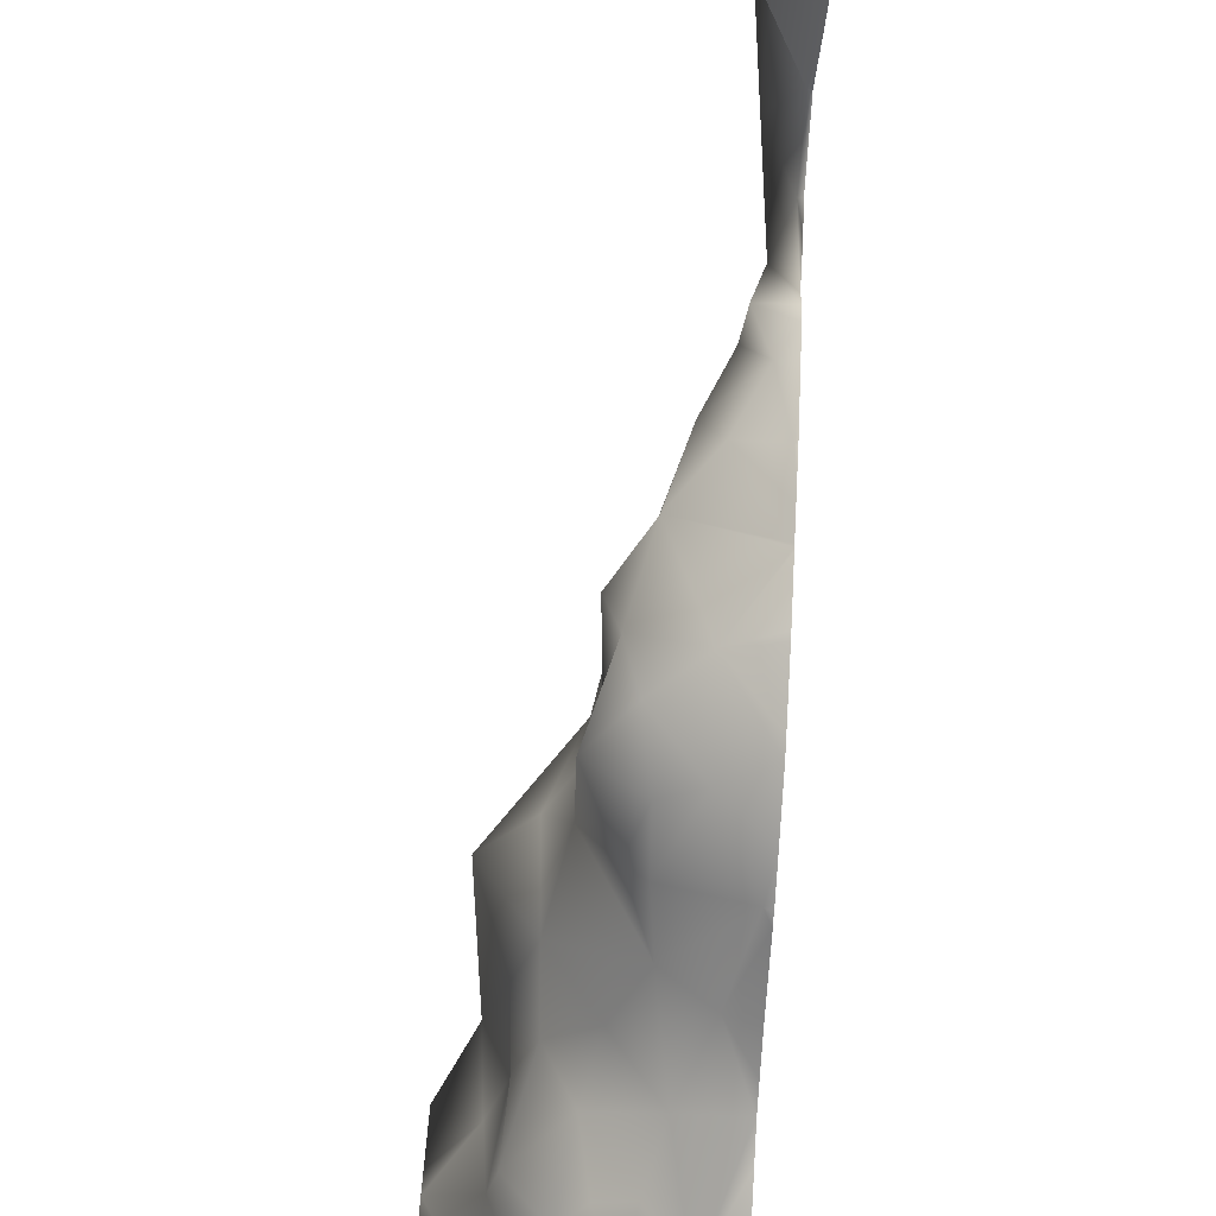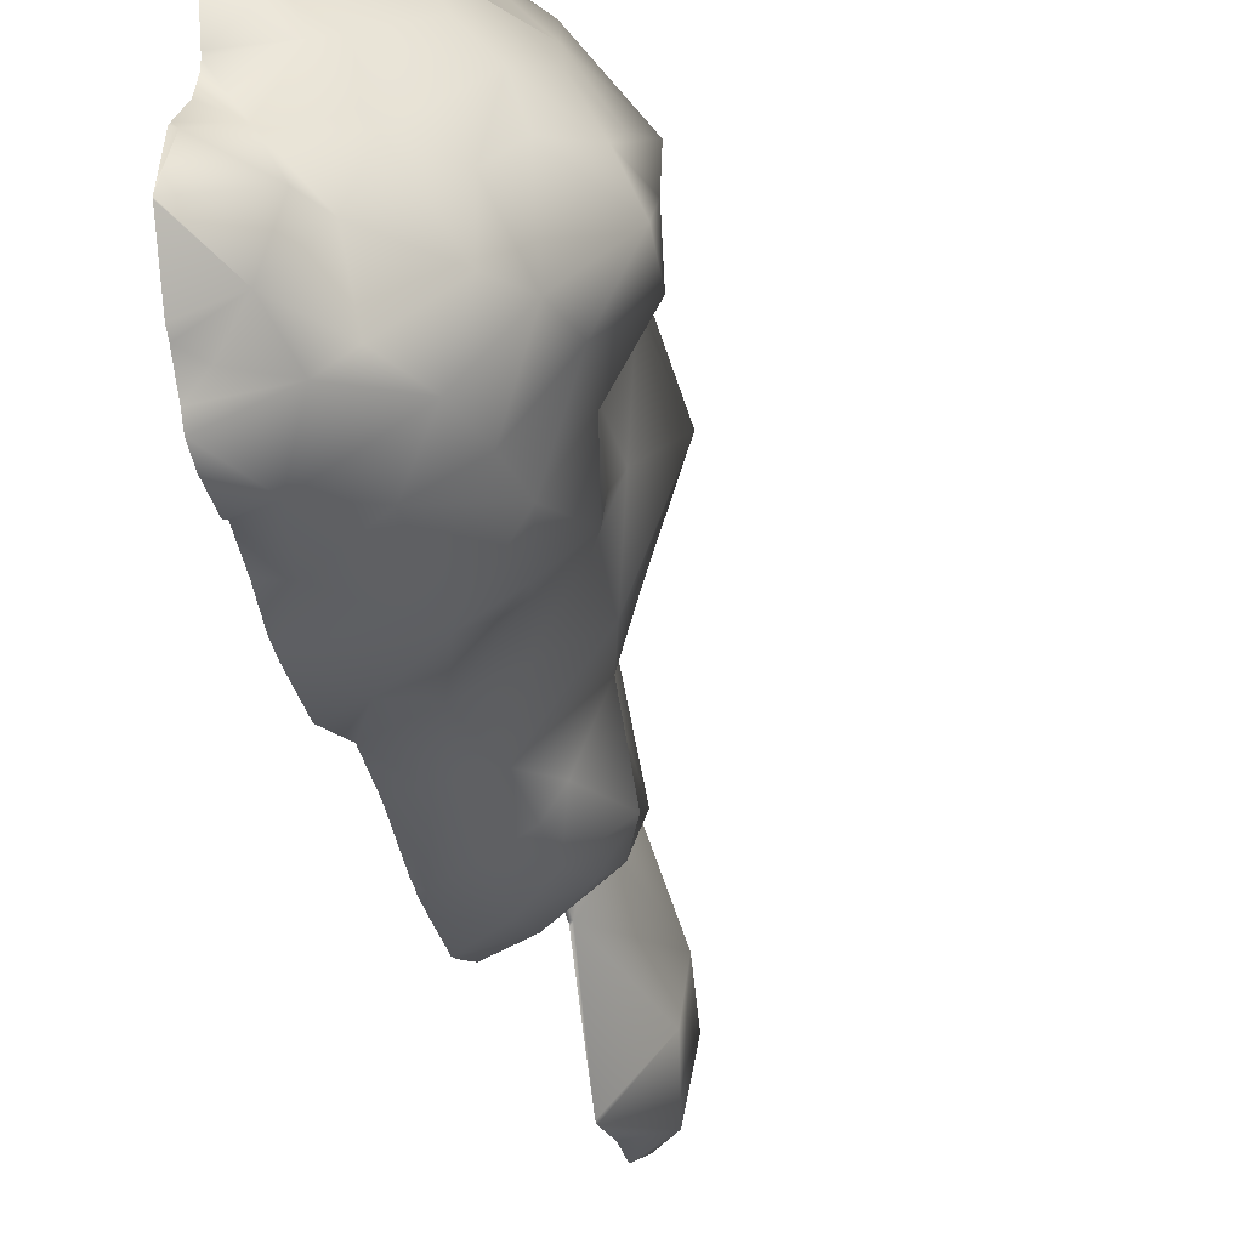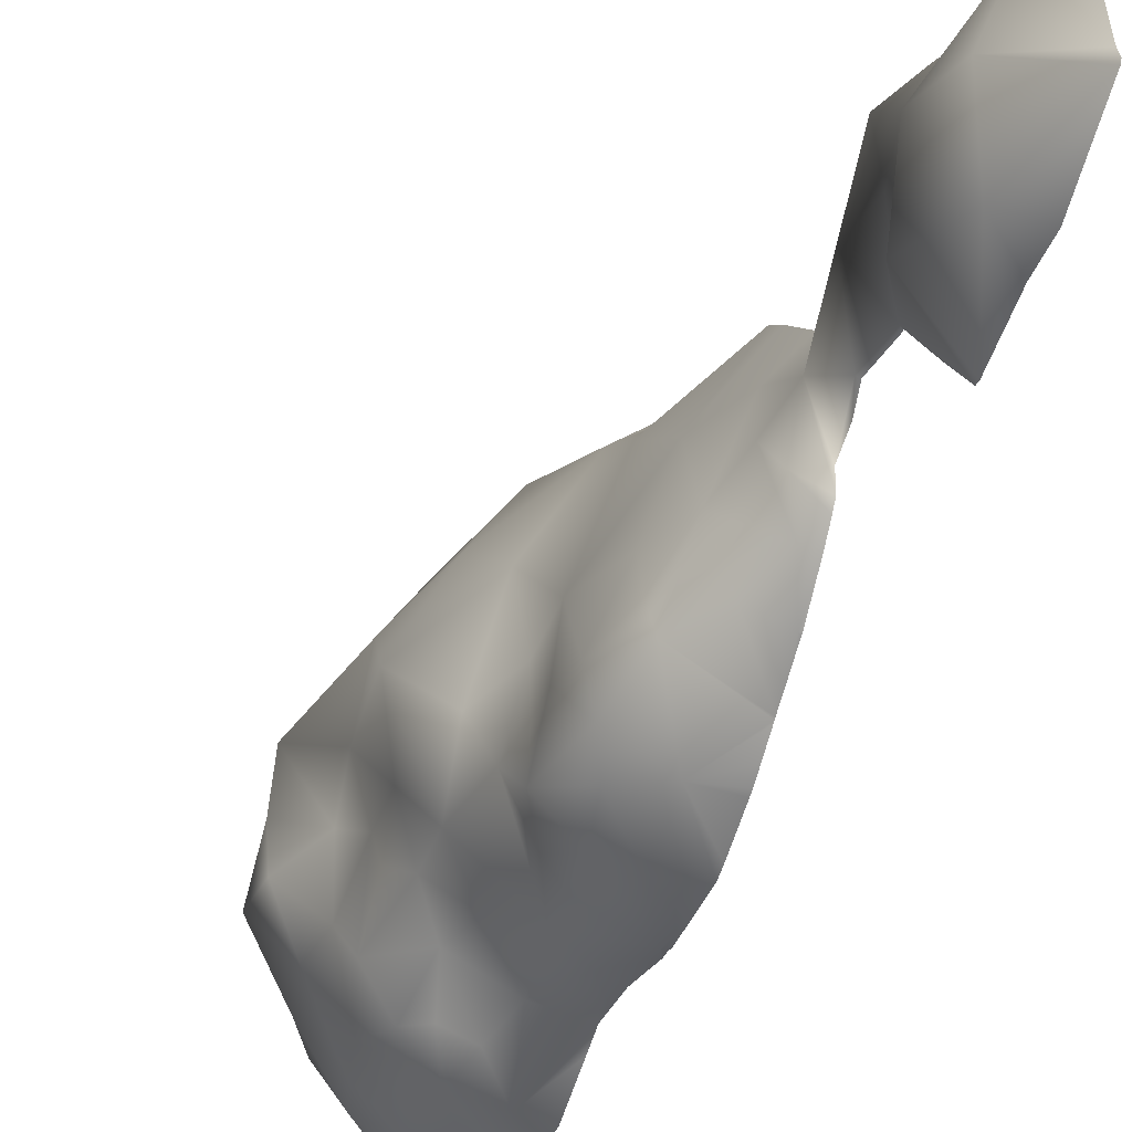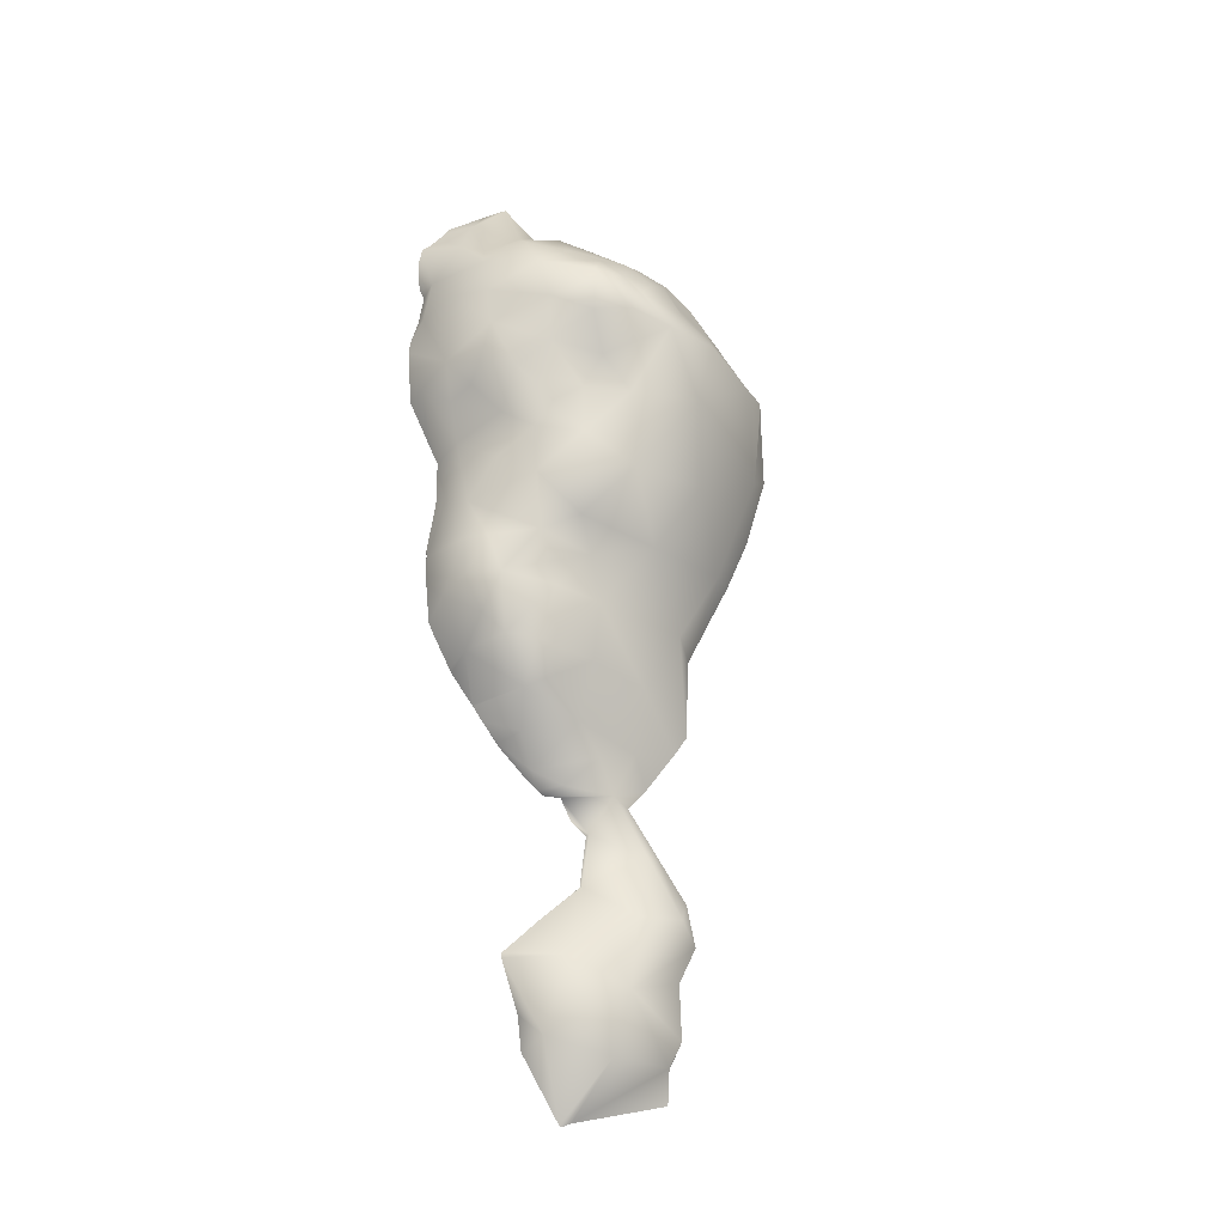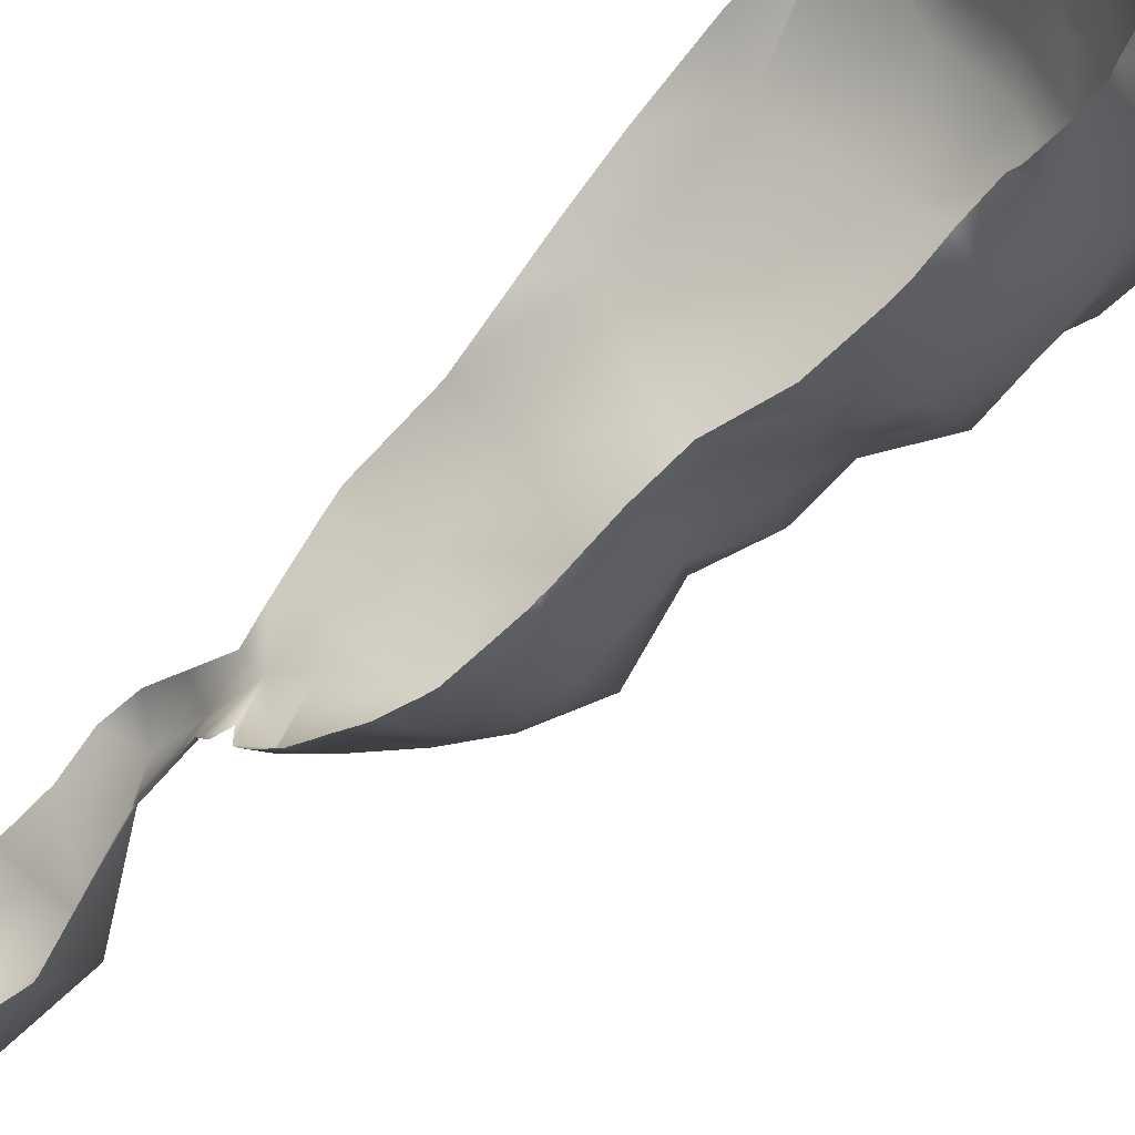
<metadata>
{"format":"obj","ext":"obj","renderer":"f3d","projection":"perspective","resolution":1024,"background":"white","views":[{"elev":-67.2,"azim":176.8,"up":"+Y"},{"elev":-33.3,"azim":10.9,"up":"+Y"},{"elev":-31.4,"azim":161.5,"up":"+Y"},{"elev":-24.0,"azim":71.6,"up":"+Z"},{"elev":-55.0,"azim":-40.7,"up":"+Y"}]}
</metadata>
<code>
g terrainMesh.022
v 5 68.82 -22.38
v 5 67.95 -21.62
v 5.163 68.93 -22.32
v 6.081 71.45 -26.89
v 6.085 72 -23.59
v 6.441 73.84 -27.02
v 5.656 65.46 -19.17
v 6.384 69.15 -18.26
v 6.26 67.16 -20.07
v 9.072 62.89 -12.72
v 9.383 65.67 -9.649
v 9.604 64.6 -13.07
v 7.468 70.56 -31.25
v 6.678 66.04 -33.82
v 7.372 67.14 -29.68
v 5 75.1 -28.09
v 6.441 73.84 -27.02
v 5 74.13 -30.13
v 5 74.24 -33.24
v 5.717 73.25 -34.87
v 7.137 69.72 -34.73
v 6.678 66.04 -33.82
v 5 67.46 -38.03
v 5 67.61 -38.1
v 5 68.1 -37.89
v 5 73.41 -36.69
v 5 75.39 11.11
v 6.556 74.35 11.5
v 5 74.55 11.59
v 7.855 73.36 11.39
v 5 73.46 12.63
v 5 73.21 12.76
v 5 71.54 13.86
v 5 71.36 13.94
v 6.225 70.56 13.6
v 5 69.65 14.45
v 5 69.54 14.49
v 6.399 69.12 14.07
v 5 67.95 13.92
v 7.379 68.09 13.73
v 5 67.79 13.89
v 6.092 66.01 13.67
v 5 67.46 13.86
v 5 66.3 14.33
v 5 64.63 15.6
v 9.76 70.42 11.31
v 8.741 65.8 13.15
v 7.978 63.53 13.25
v 9.032 72.3 11.08
v 5.185 64.43 15.61
v 5 64.42 15.76
v 7.532 62.73 15.41
v 5 62.04 16.43
v 5 62.44 16.3
v 8.85 73.96 9.797
v 7.179 76.43 8.502
v 9.531 74.84 7.616
v 5.492 77.94 8.235
v 8.421 76.33 7.124
v 11.06 74.48 6.123
v 8.844 77.47 5.139
v 5 79.33 7.244
v 5 79.94 6.576
v 5 77.72 8.776
v 5.225 76.1 10.2
v 5 76.35 10.11
v 5 76.09 10.32
v 10.79 71.55 9.758
v 9.914 72.81 9.087
v 11.45 72.45 7.594
v 9.531 74.84 7.616
v 8.85 73.96 9.797
v 9.032 72.3 11.08
v 9.76 70.42 11.31
v 13.4 71.06 5.482
v 10.92 69.23 10.74
v 11.84 70.43 9.072
v 13 69.48 7.713
v 12.82 68.41 8.707
v 13.48 68.73 6.242
v 13.62 66.41 8.301
v 11.4 67.48 10.43
v 11.53 63.7 9.634
v 10.44 65.91 11.41
v 8.741 65.8 13.15
v 10.5 63.18 11.4
v 7.978 63.53 13.25
v 8.217 61.32 11.79
v 10.92 69.23 10.74
v 7.379 68.09 13.73
v 10.44 65.91 11.41
v 11.4 67.48 10.43
v 10.5 63.18 11.4
v 12 64.3 7.105
v 10.18 61.06 7.891
v 10.56 61.25 5.584
v 9.523 60.96 10.15
v 10.5 63.18 11.4
v 8.217 61.32 11.79
v 7.273 60.07 12.41
v 6.594 60.96 14.48
v 7.978 63.53 13.25
v 7.532 62.73 15.41
v 5.645 59.68 13.77
v 5 59.66 14.68
v 5 59.89 15.06
v 5 58.8 13.69
v 5 58.33 13.3
v 5 74.55 11.59
v 6.556 74.35 11.5
v 5 73.46 12.63
v 9.451 62.25 0.5367
v 10.52 63.95 -0.6051
v 8.912 62.18 -2.059
v 11.42 62.51 2.562
v 10.56 61.25 5.584
v 11.72 64.42 4.384
v 11.72 64.42 4.384
v 10.56 61.25 5.584
v 12 64.3 7.105
v 5 64.42 15.76
v 5.185 64.43 15.61
v 8.421 76.33 7.124
v 7.179 76.43 8.502
v 5.492 77.94 8.235
v 6.092 66.01 13.67
v 7.978 63.53 13.25
v 6.594 60.96 14.48
v 5 62.04 16.43
v 5 62 16.4
v 5 59.89 15.06
v 5 62 16.4
v 5.137 68.56 -25.28
v 5.163 68.93 -22.32
v 6.085 72 -23.59
v 5.163 68.93 -22.32
v 5.728 70.17 -20.16
v 5 67.35 -20.34
v 5 67.95 -21.62
v 5 67.35 -20.34
v 5 66.42 -20.35
v 6.26 67.16 -20.07
v 6.384 69.15 -18.26
v 6.018 71.33 -17.74
v 7.38 67.72 -16.67
v 5.656 65.46 -19.17
v 6.701 64.55 -17.36
v 8.257 64.22 -15.41
v 5 72.31 -19.39
v 5 71.26 -20.59
v 5 73.3 -18.05
v 5 74.05 -17.05
v 7.073 71.58 -14.31
v 5 74.73 -16.01
v 7.219 73.63 -10.77
v 8.281 66.02 -14.49
v 8.047 68.26 -13.26
v 9.604 64.6 -13.07
v 9.072 62.89 -12.72
v 9.197 68.22 -10.27
v 9.383 65.67 -9.649
v 9.554 71.3 -6.621
v 6.531 76.27 -6.449
v 9.288 67.67 -7.514
v 9.87 74.07 -2.567
v 7.077 78.55 -0.1224
v 11.23 73.5 2.249
v 8.844 77.47 5.139
v 11.06 74.48 6.123
v 13.4 71.06 5.482
v 12.56 69.2 -3.306
v 12.07 69.13 1.681
v 10.79 66.62 -5.856
v 10.65 64.03 -3.496
v 11.9 67.47 3.883
v 13.48 68.73 6.242
v 11.23 66.5 1.983
v 9.946 64.56 -6.626
v 7.787 60.92 -4.537
v 9.509 65.26 -8.36
v 10.02 62.35 -9.535
v 9.072 62.89 -12.72
v 13.48 66.41 5.703
v 13.62 66.41 8.301
v 11.72 64.42 4.384
v 11.42 62.51 2.562
v 11.23 64.76 0.7858
v 10.52 63.95 -0.6051
v 11.36 66.58 -0.907
v 6.441 73.84 -27.02
v 5 74.61 -25.73
v 5 75.1 -28.09
v 5 65.37 -34.42
v 6.678 66.04 -33.82
v 5 67.46 -38.03
v 5 65.14 -32.46
v 5 64.2 -29.51
v 7.372 67.14 -29.68
v 5 64.21 -29.24
v 5 68.52 -25.25
v 5 68.5 -25.11
v 5.137 68.56 -25.28
v 5 68.82 -22.38
v 5.163 68.93 -22.32
v 5 74.73 -16.01
v 7.219 73.63 -10.77
v 5 74.95 -11.32
v 6.531 76.27 -6.449
v 5 76.42 -8.348
v 5 77.46 -6.269
v 5 78.76 -3.213
v 7.077 78.55 -0.1224
v 5 80.02 1.074
v 5 79.93 5.872
v 5 79.94 6.576
v 8.844 77.47 5.139
v 10.02 62.35 -9.535
v 8.125 60.78 -9.177
v 8.778 61.85 -6.891
v 8.522 61.69 -11.46
v 9.072 62.89 -12.72
v 6.761 61.28 -13.12
v 8.257 64.22 -15.41
v 6.716 59.93 -10
v 5 62.21 -15.52
v 8.038 60.72 -6.949
v 5.273 59.3 -7.113
v 7.787 60.92 -4.537
v 5 62.27 -15.6
v 5 62.13 -15.43
v 6.701 64.55 -17.36
v 5 62.81 -16.41
v 5 61.44 -14.44
v 5.105 63.71 -17.65
v 5 63.65 -17.61
v 5.656 65.46 -19.17
v 5 63.72 -17.73
v 5 65.18 -19.27
v 5.044 61 -13.8
v 5 61 -13.81
v 5 60.86 -13.54
v 5 59.86 -11.54
v 5 59.6 -10.94
v 5 59.39 -8.72
v 5 59.27 -7.263
v 5 59.33 -6.966
v 5 59.31 -6.526
v 6.088 60.05 -3.716
v 5 59.76 -3.58
v 5 59.76 -2.054
v 5 59.75 -0.975
v 7.175 60.34 -0.6229
v 8.912 62.18 -2.059
v 10.65 64.03 -3.496
v 10.52 63.95 -0.6051
v 9.451 62.25 0.5367
v 11.42 62.51 2.562
v 9.955 60.78 3.228
v 10.56 61.25 5.584
v 8.334 59.25 3.852
v 9.028 60.58 2.228
v 7.792 59.75 1.624
v 6.389 58.38 2.94
v 5 59.2 0.1877
v 5 58.02 2.715
v 5 57.8 5.613
v 5 57.81 6.035
v 8.187 59.59 8.394
v 10.18 61.06 7.891
v 9.523 60.96 10.15
v 6.223 58.74 10.24
v 7.273 60.07 12.41
v 5 58.33 13.3
v 5 58.12 12.3
v 5 58.26 10.42
v 5 58.56 9.96
v 5.999 58.33 7.803
v 5 57.83 6.64
v 5 58.28 8.181
v 8.778 61.85 -6.891
v 9.946 64.56 -6.626
v 10.02 62.35 -9.535
v 7.787 60.92 -4.537
v 8.038 60.72 -6.949
v 8.125 60.78 -9.177
v 12.07 69.13 1.681
v 11.23 73.5 2.249
v 12.56 69.2 -3.306
v 11.36 66.58 -0.907
v 11.23 66.5 1.983
v 10.65 64.03 -3.496
v 10.52 63.95 -0.6051
v 7.792 59.75 1.624
v 9.451 62.25 0.5367
v 7.175 60.34 -0.6229
v 9.028 60.58 2.228
v 9.955 60.78 3.228
v 11.72 64.42 4.384
v 12 64.3 7.105
v 13.48 66.41 5.703
v 13.62 66.41 8.301
v 11.53 63.7 9.634
v 5 68.42 -25.37
v 5 68.52 -25.25
v 5.137 68.56 -25.28
v 5 66.12 -27.42
v 5 64.21 -29.24
v 7.372 67.14 -29.68
v 5 74.24 -33.24
v 5 73.6 -34.61
v 5.717 73.25 -34.87
v 5 73.36 -35.01
v 5 73.48 -35.37
v 5 73.41 -36.69
v 5 73.07 -23.36
v 5 74.61 -25.73
v 6.441 73.84 -27.02
v 6.085 72 -23.59
v 5 71.26 -20.59
v 5.728 70.17 -20.16
v 7.468 70.56 -31.25
v 7.372 67.14 -29.68
v 5.137 68.56 -25.28
v 6.081 71.45 -26.89
v 6.441 73.84 -27.02
v 6.085 72 -23.59
v 5 65.18 -19.27
v 5.656 65.46 -19.17
v 5 66.01 -20.04
v 5 66.42 -20.35
v 6.556 74.35 11.5
v 5.225 76.1 10.2
v 5.492 77.94 8.235
v 5 76.09 10.32
v 5 75.39 11.11
g terrainMesh.022_0
f 3 2 1
f 6 5 4
f 9 8 7
f 12 11 10
f 15 14 13
f 17 13 16
f 13 18 16
f 19 18 13
f 20 19 13
f 21 20 13
f 22 21 13
f 22 23 21
f 23 24 21
f 24 25 21
f 25 20 21
f 25 26 20
f 29 28 27
f 28 31 30
f 31 32 30
f 32 33 30
f 33 34 30
f 34 35 30
f 35 34 36
f 35 36 37
f 38 35 37
f 37 39 38
f 38 39 40
f 40 35 38
f 39 41 40
f 40 41 42
f 41 43 42
f 42 43 44
f 42 44 45
f 40 46 35
f 42 47 40
f 42 48 47
f 49 35 46
f 35 49 30
f 50 42 45
f 51 50 45
f 42 50 52
f 53 52 50
f 54 53 50
f 49 55 30
f 55 28 30
f 56 28 55
f 57 56 55
f 28 56 58
f 56 57 59
f 60 59 57
f 59 60 61
f 58 59 61
f 62 58 61
f 63 62 61
f 64 58 62
f 58 64 65
f 64 66 65
f 66 67 65
f 69 49 68
f 70 69 68
f 70 60 71
f 69 70 71
f 69 71 72
f 73 69 72
f 68 73 74
f 60 70 75
f 76 68 74
f 68 77 70
f 77 68 76
f 75 70 78
f 77 78 70
f 78 79 75
f 77 79 78
f 79 77 76
f 75 79 80
f 80 79 81
f 79 82 81
f 79 76 82
f 82 83 81
f 76 84 82
f 84 76 85
f 86 84 85
f 86 85 87
f 86 87 88
f 90 85 89
f 74 90 89
f 83 92 91
f 83 91 93
f 83 95 94
f 95 96 94
f 95 83 97
f 97 83 98
f 98 88 97
f 100 97 99
f 88 101 100
f 102 101 88
f 103 101 102
f 104 100 101
f 105 104 101
f 106 105 101
f 104 105 107
f 104 107 100
f 107 108 100
f 111 110 109
f 114 113 112
f 117 116 115
f 120 119 118
f 54 122 121
f 125 124 123
f 127 126 52
f 52 129 128
f 129 130 128
f 128 132 131
f 135 134 133
f 135 137 136
f 137 138 136
f 138 139 136
f 141 140 137
f 142 141 137
f 143 142 137
f 144 143 137
f 143 144 145
f 143 145 146
f 145 147 146
f 147 145 148
f 137 149 144
f 150 149 137
f 149 151 144
f 151 152 144
f 152 153 144
f 144 153 145
f 153 152 154
f 155 153 154
f 148 145 156
f 145 153 157
f 156 145 157
f 156 158 148
f 157 158 156
f 158 159 148
f 160 157 153
f 158 157 160
f 160 153 155
f 160 161 158
f 160 155 162
f 155 163 162
f 161 160 164
f 164 160 162
f 163 165 162
f 163 166 165
f 166 167 165
f 166 168 167
f 169 167 168
f 170 167 169
f 167 171 165
f 165 171 162
f 172 167 170
f 162 171 173
f 164 162 173
f 171 174 173
f 170 175 172
f 176 175 170
f 175 177 172
f 174 178 173
f 178 164 173
f 178 174 179
f 164 178 180
f 178 181 180
f 180 161 164
f 181 161 180
f 181 182 161
f 183 175 176
f 184 183 176
f 185 175 183
f 185 177 175
f 186 177 185
f 187 177 186
f 186 188 187
f 189 177 187
f 187 188 189
f 192 191 190
f 195 194 193
f 193 194 196
f 196 194 197
f 194 198 197
f 198 199 197
f 202 201 200
f 203 201 202
f 204 203 202
f 207 206 205
f 206 207 208
f 207 209 208
f 210 208 209
f 210 211 208
f 211 212 208
f 212 211 213
f 212 213 214
f 212 214 215
f 216 212 215
f 219 218 217
f 220 217 218
f 220 221 217
f 221 220 222
f 223 221 222
f 222 220 224
f 224 220 218
f 223 222 225
f 218 226 224
f 227 224 226
f 228 227 226
f 223 225 229
f 222 230 225
f 231 223 229
f 231 229 232
f 233 230 222
f 234 231 232
f 234 232 235
f 231 234 236
f 237 234 235
f 236 234 238
f 234 237 238
f 239 233 222
f 240 233 239
f 239 241 240
f 241 239 222
f 242 241 222
f 243 242 222
f 224 243 222
f 244 243 224
f 227 244 224
f 244 227 245
f 246 245 227
f 227 247 246
f 227 248 247
f 248 249 247
f 249 248 250
f 227 228 248
f 251 250 248
f 248 228 252
f 252 251 248
f 252 228 253
f 254 253 228
f 254 255 253
f 252 253 256
f 255 257 256
f 258 256 257
f 257 259 258
f 258 259 260
f 261 258 260
f 260 262 261
f 252 263 251
f 263 252 262
f 260 263 262
f 263 264 251
f 263 265 264
f 266 265 263
f 263 260 266
f 260 267 266
f 260 259 268
f 259 269 268
f 270 268 269
f 268 270 271
f 270 272 271
f 272 273 271
f 273 274 271
f 275 271 274
f 276 271 275
f 260 277 267
f 277 260 268
f 271 277 268
f 271 276 277
f 277 278 267
f 276 279 277
f 277 279 278
f 282 281 280
f 280 281 283
f 284 280 283
f 285 280 284
f 288 287 286
f 286 289 288
f 290 289 286
f 291 288 289
f 291 289 292
f 295 294 293
f 293 294 296
f 294 297 296
f 300 299 298
f 299 300 301
f 302 299 301
f 305 304 303
f 306 305 303
f 306 307 305
f 307 308 305
f 311 310 309
f 311 312 310
f 311 313 312
f 314 313 311
f 317 316 315
f 318 317 315
f 318 315 319
f 320 318 319
f 323 322 321
f 323 321 324
f 321 325 324
f 324 326 323
f 329 328 327
f 328 329 142
f 329 330 142
f 333 332 331
f 332 334 331
f 334 335 331

</code>
